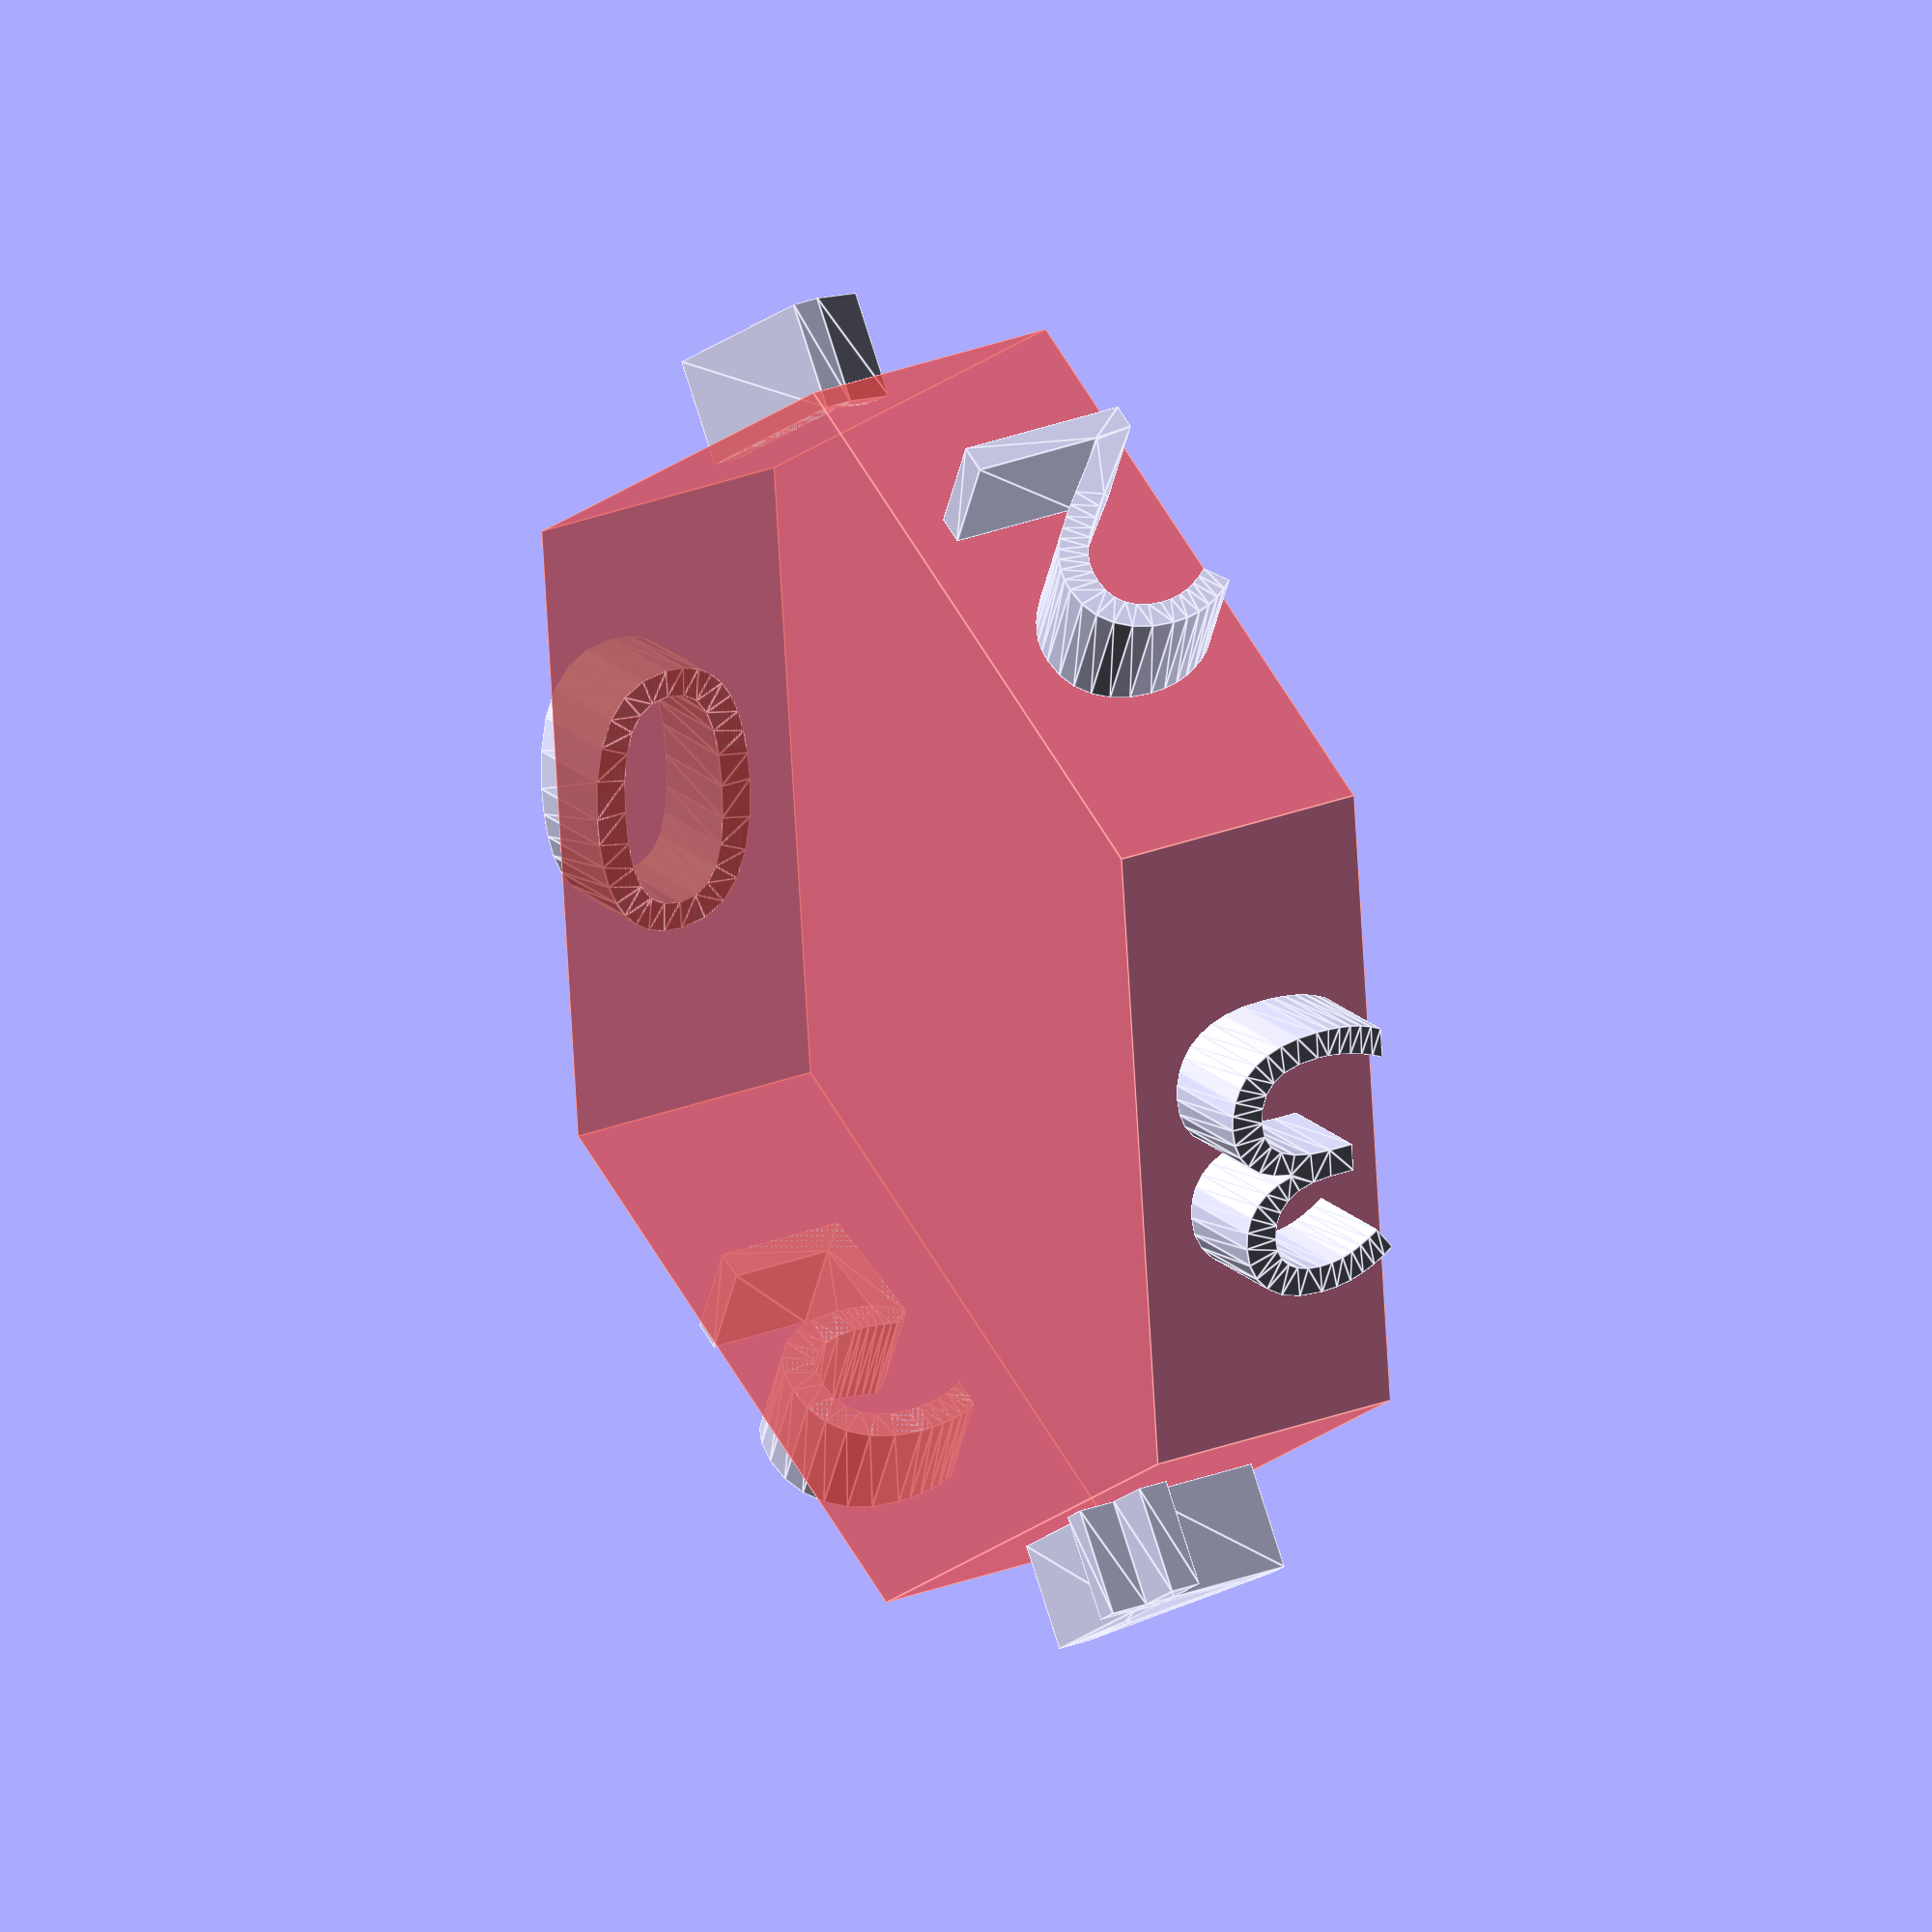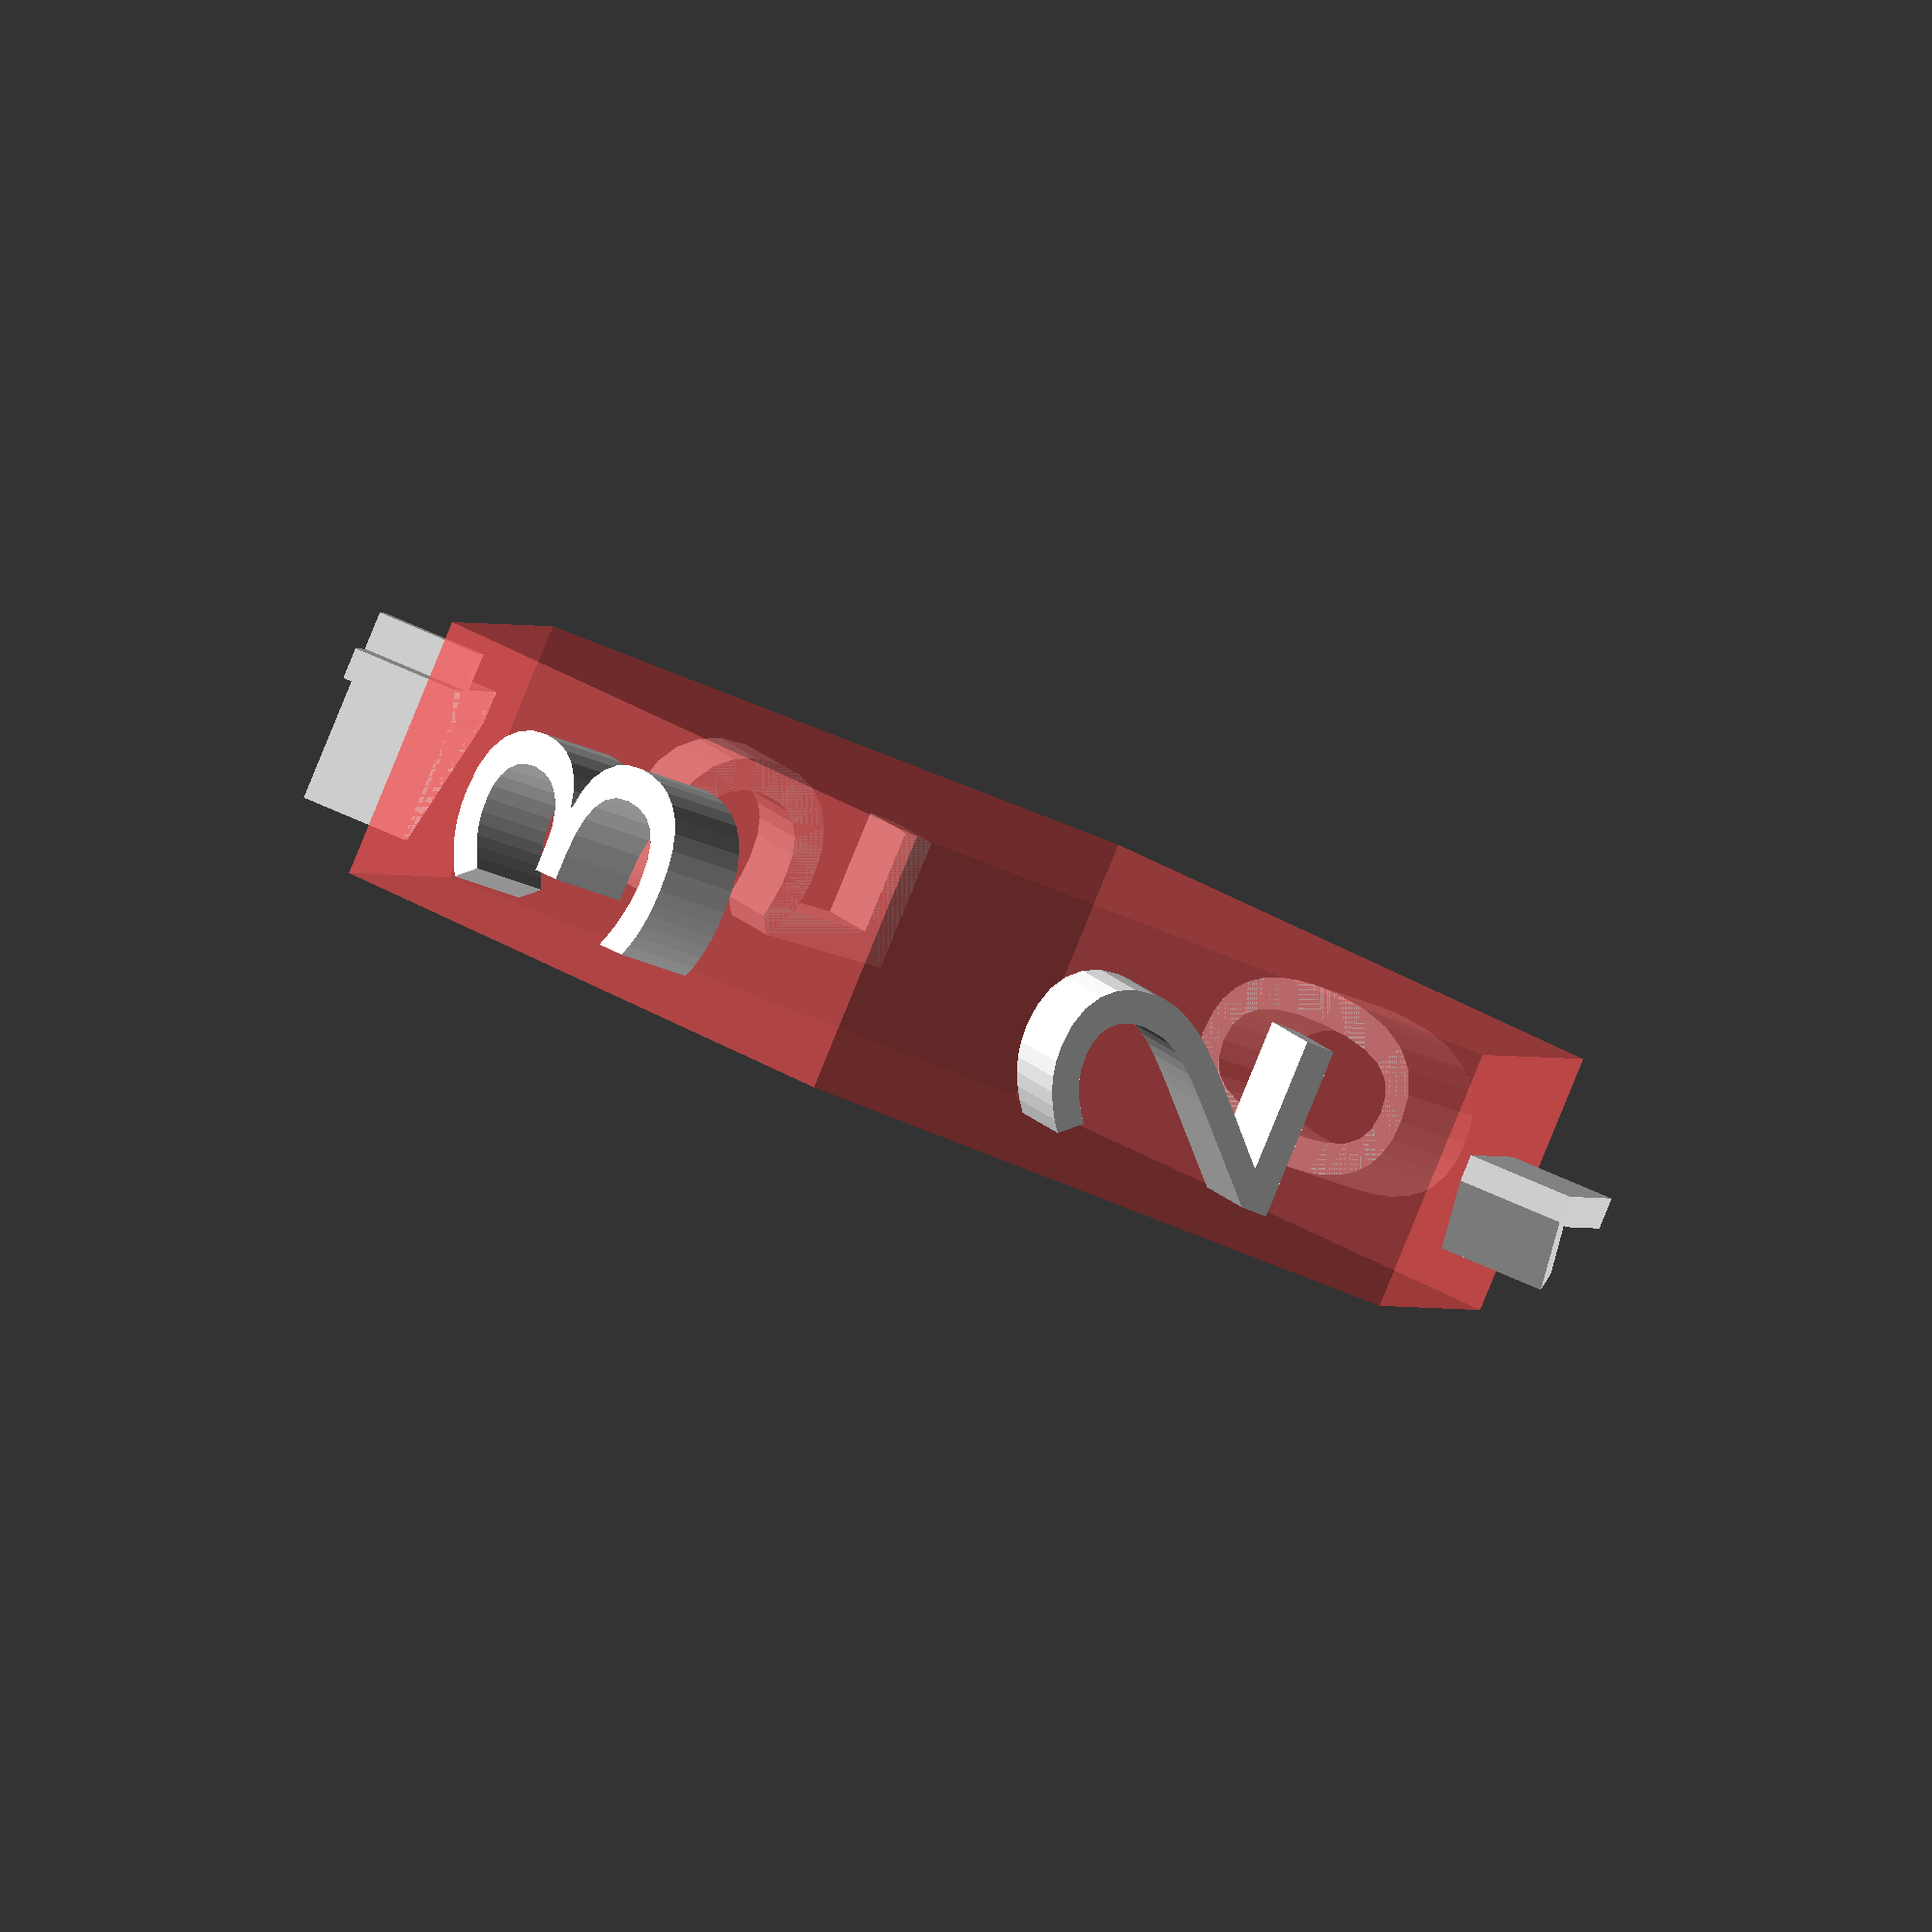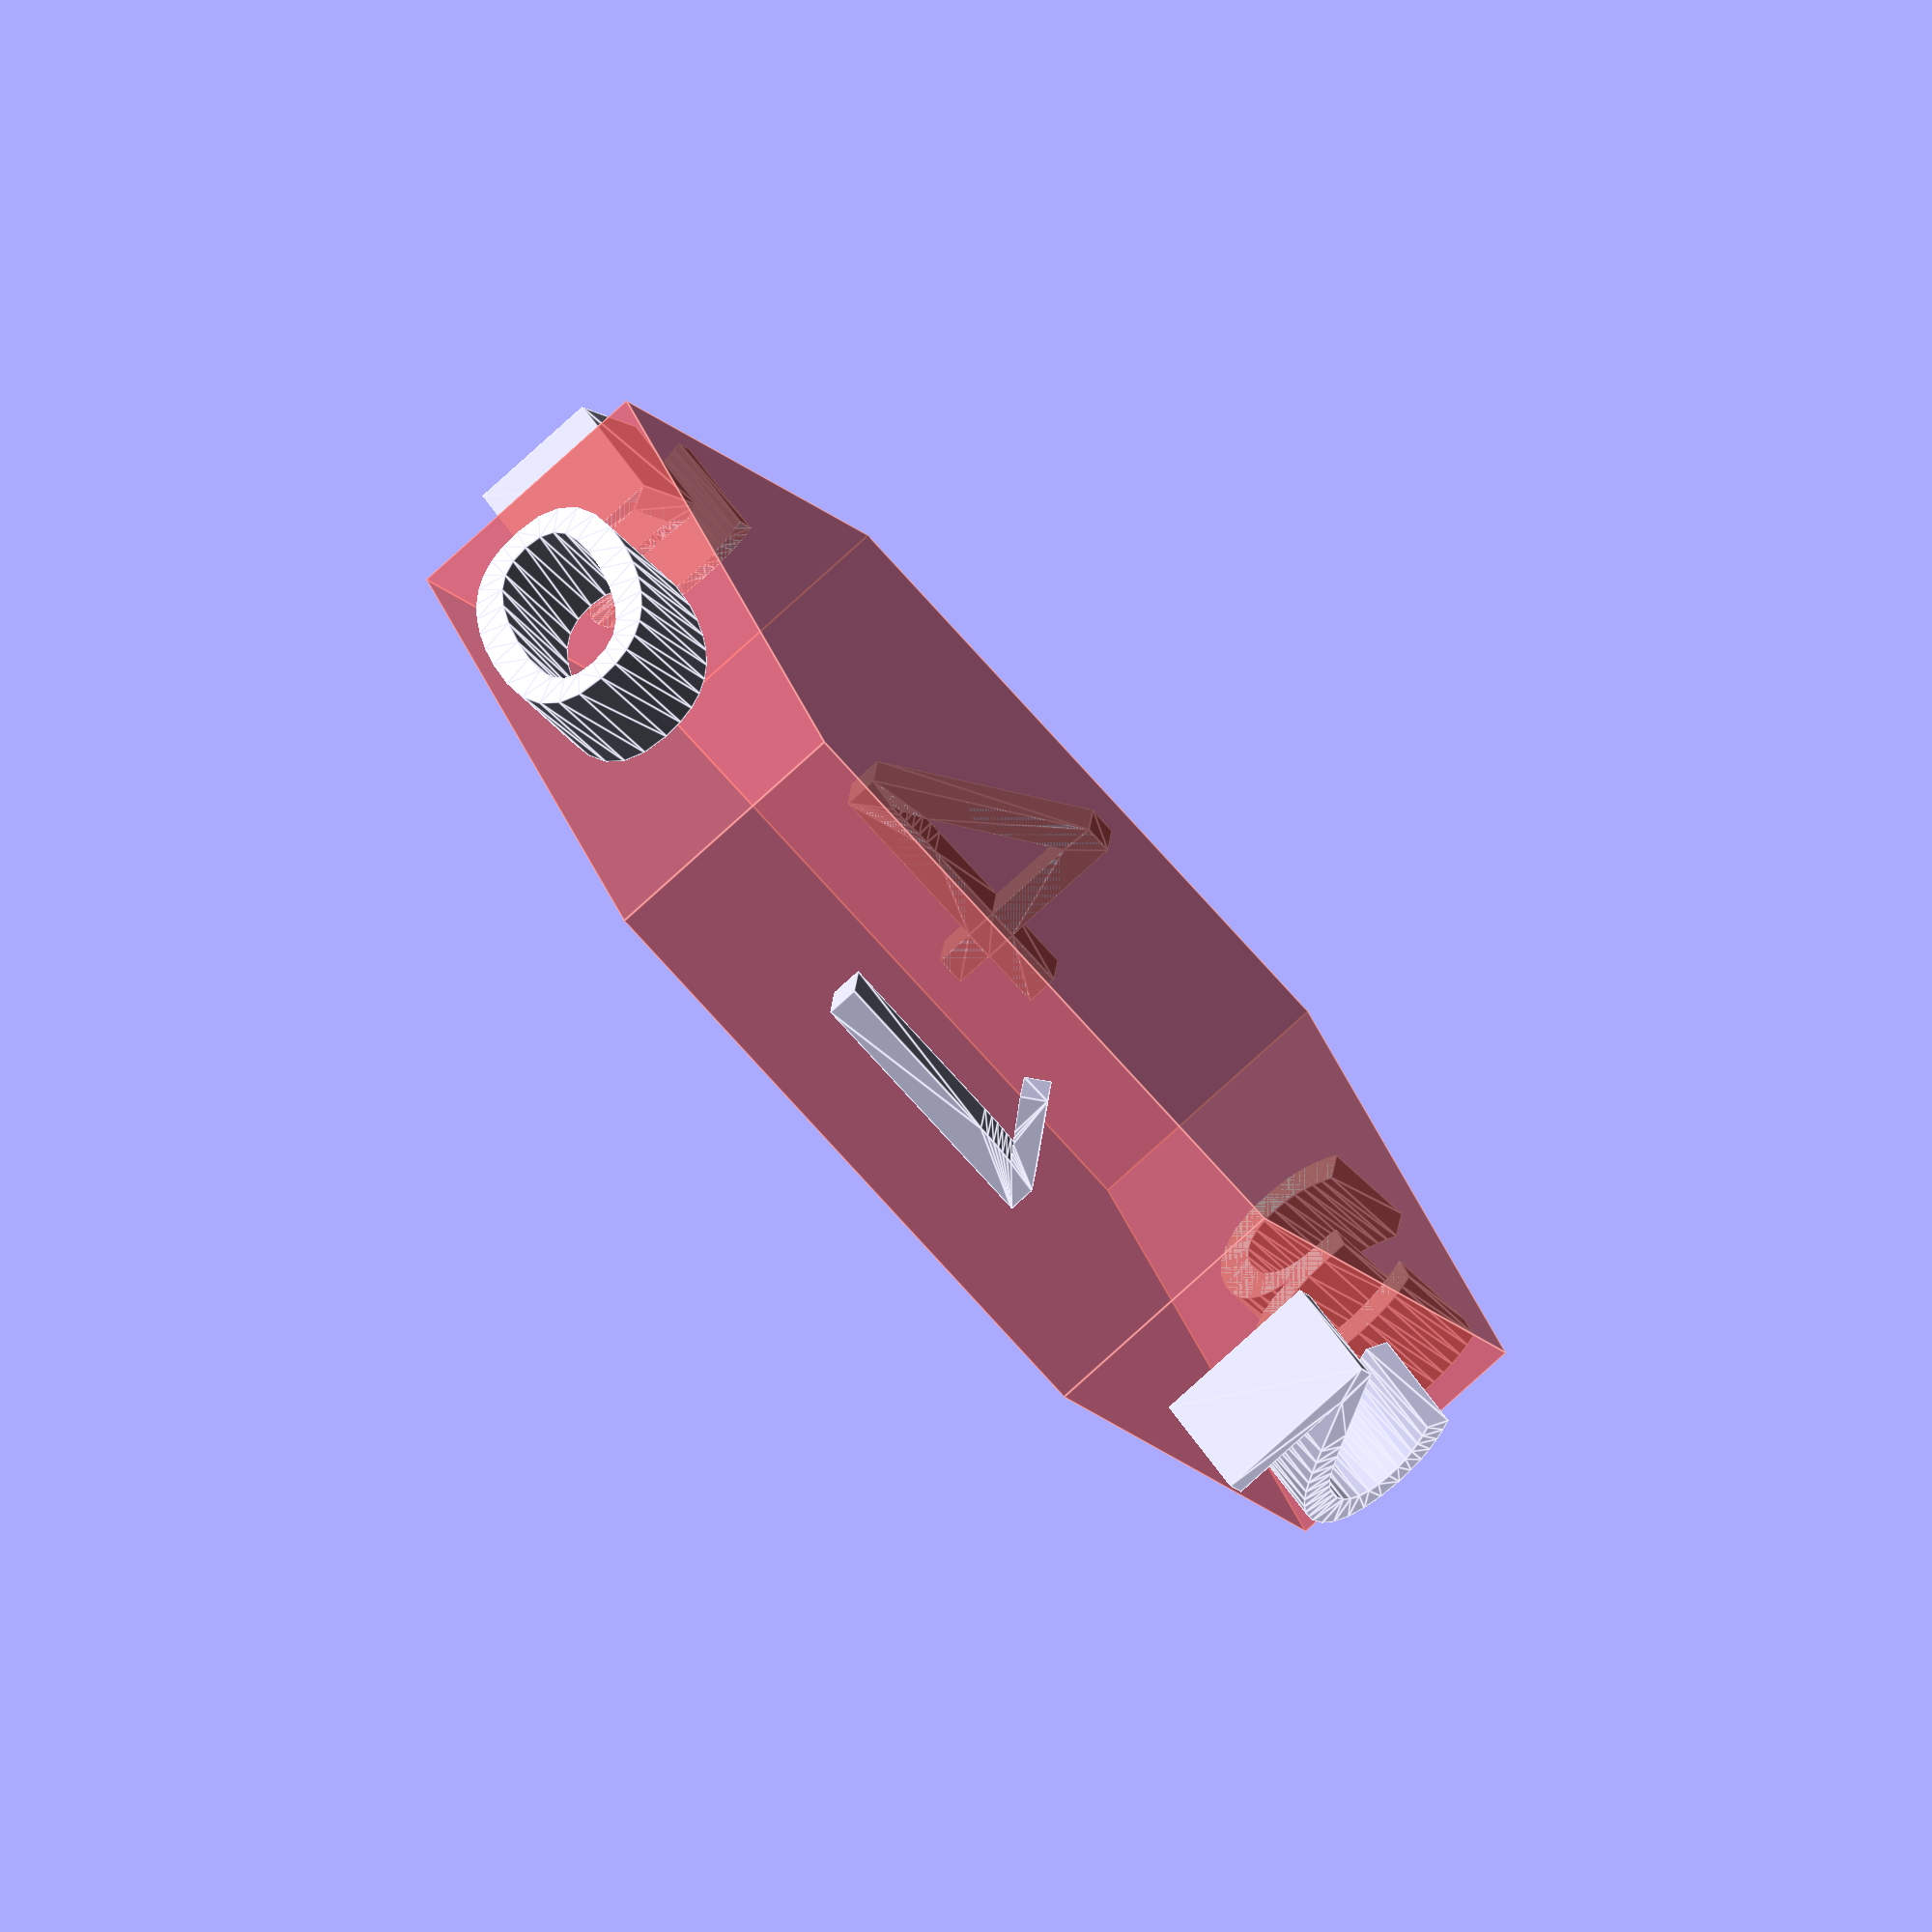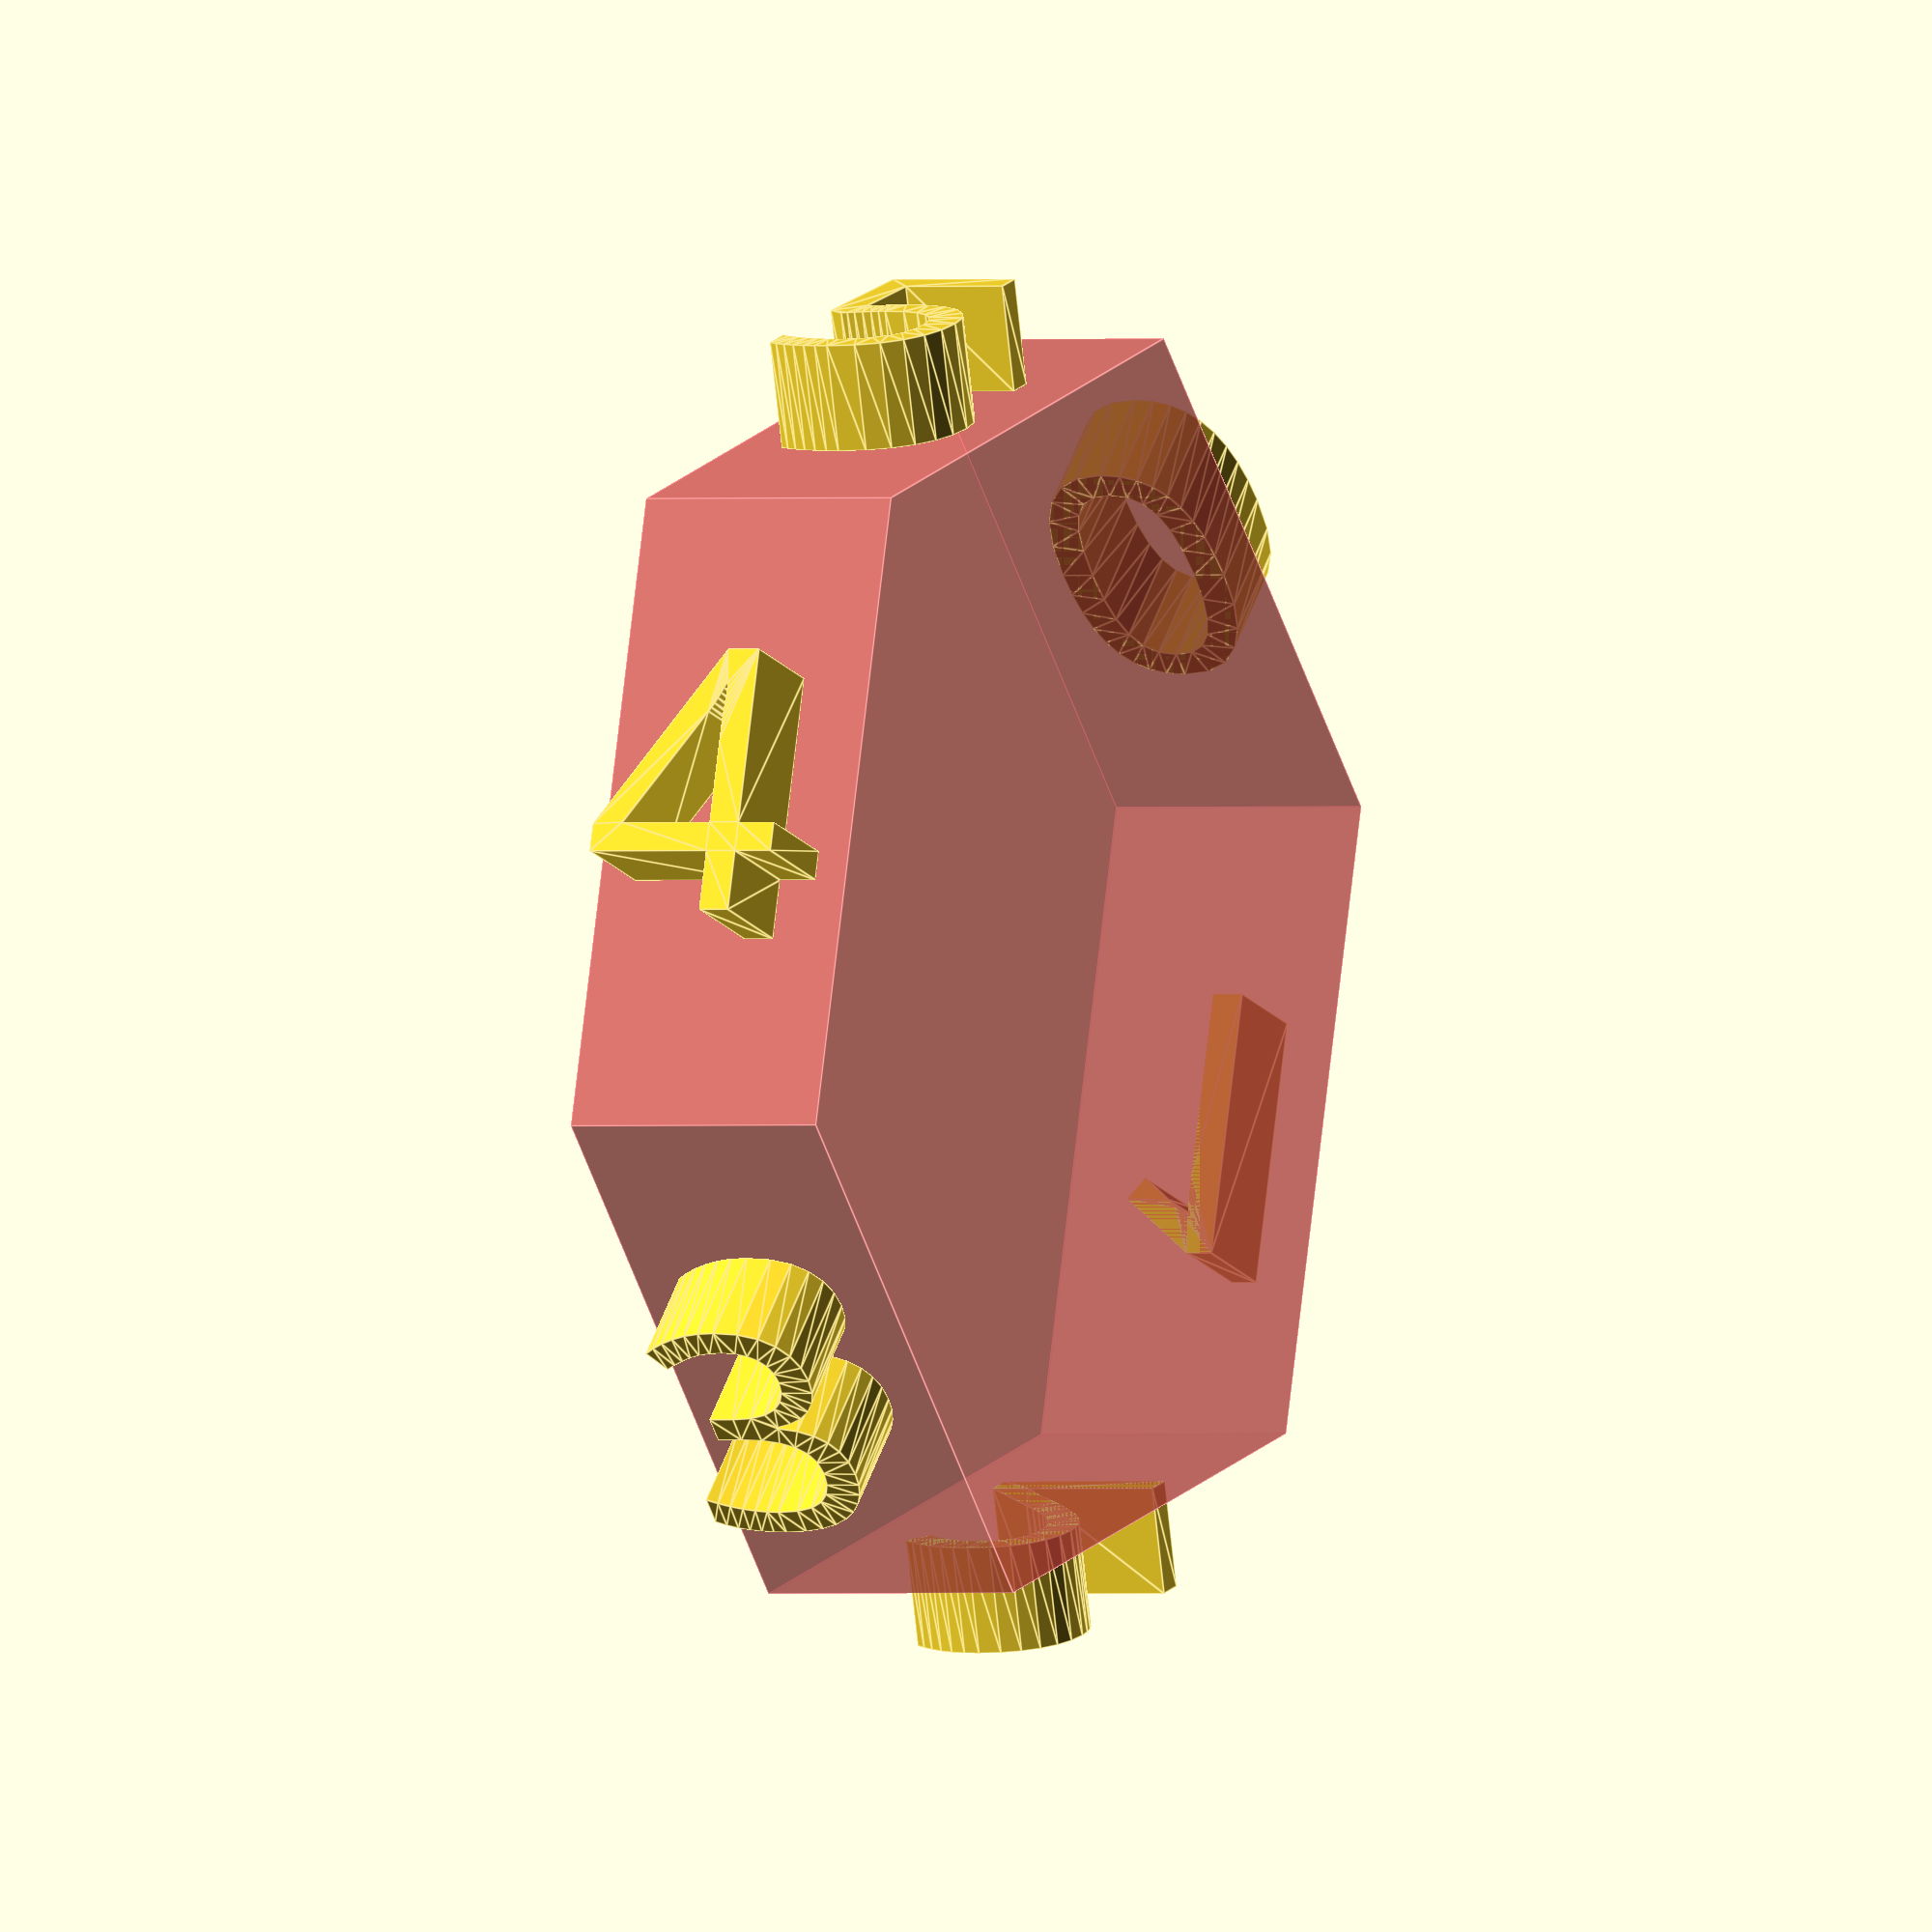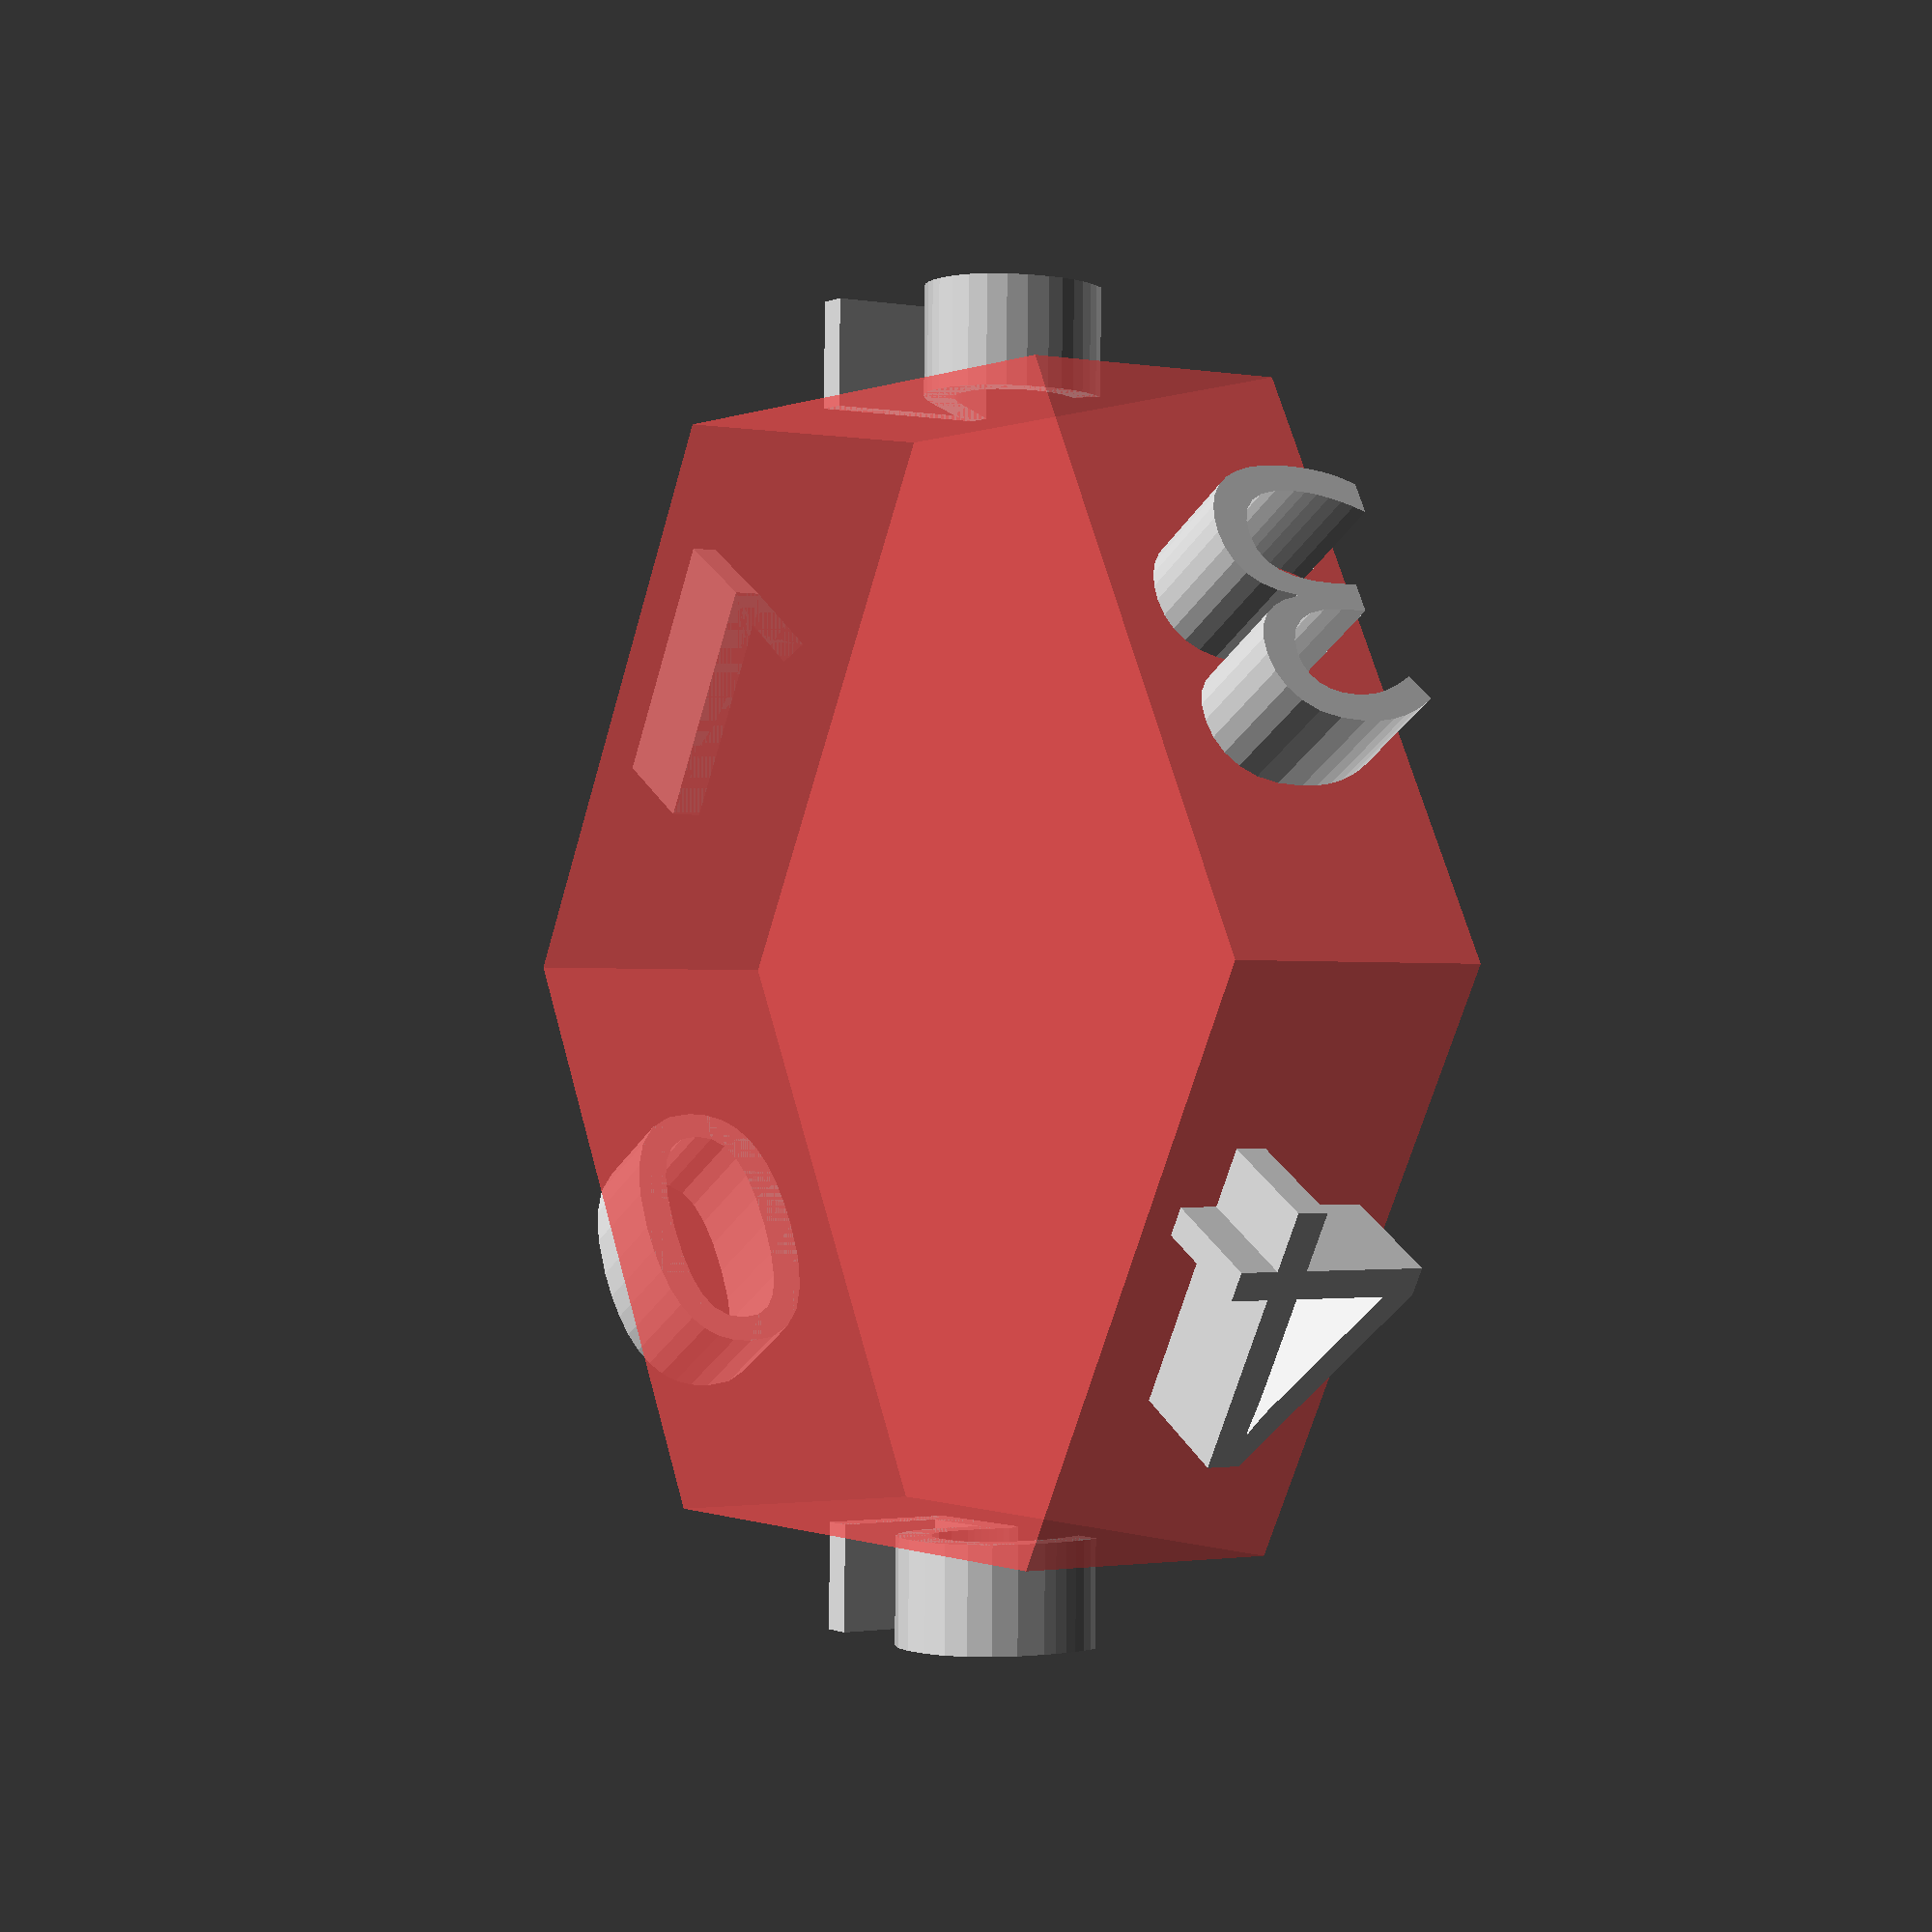
<openscad>





R = 12;
sides = 6;

#cylinder(r=R, h=5, $fn=sides, center=true);

module stamp_text(text) {
rotate([0,90,90])
  translate([0,0,R*sin(60)])
    linear_extrude(height = 2) {
      text(text, size = 5, font = "Hiragino Mincho ProN", halign="center", valign="center");
    }
}



stamp_text(text="0");

in_angle = 60;
    
//z軸を中心に回転
rotate(a=in_angle, v=[0,0,1])
stamp_text(text="1");

rotate(a=in_angle*2, v=[0,0,1])
stamp_text(text="2");

rotate(a=in_angle*3, v=[0,0,1])
stamp_text(text="3");

rotate(a=in_angle*4, v=[0,0,1])
stamp_text(text="4");

rotate(a=in_angle*5, v=[0,0,1])
stamp_text(text="5");
</openscad>
<views>
elev=153.0 azim=276.2 roll=301.1 proj=o view=edges
elev=266.7 azim=140.4 roll=22.3 proj=o view=wireframe
elev=77.0 azim=243.3 roll=312.5 proj=o view=edges
elev=0.4 azim=314.5 roll=115.6 proj=o view=edges
elev=1.3 azim=119.2 roll=237.6 proj=p view=solid
</views>
